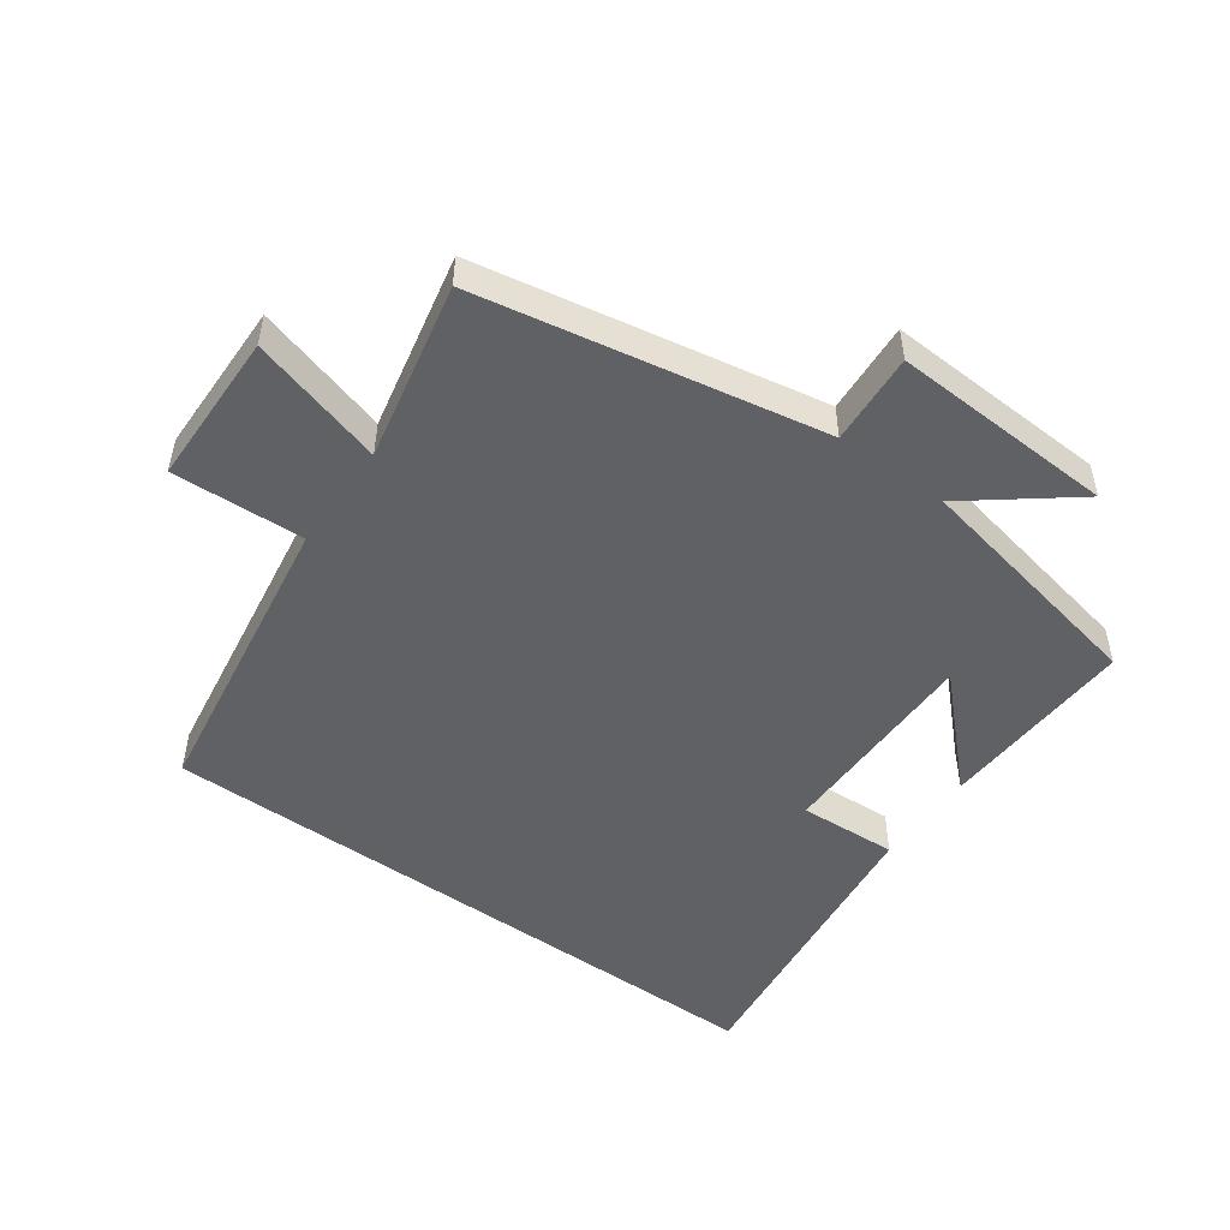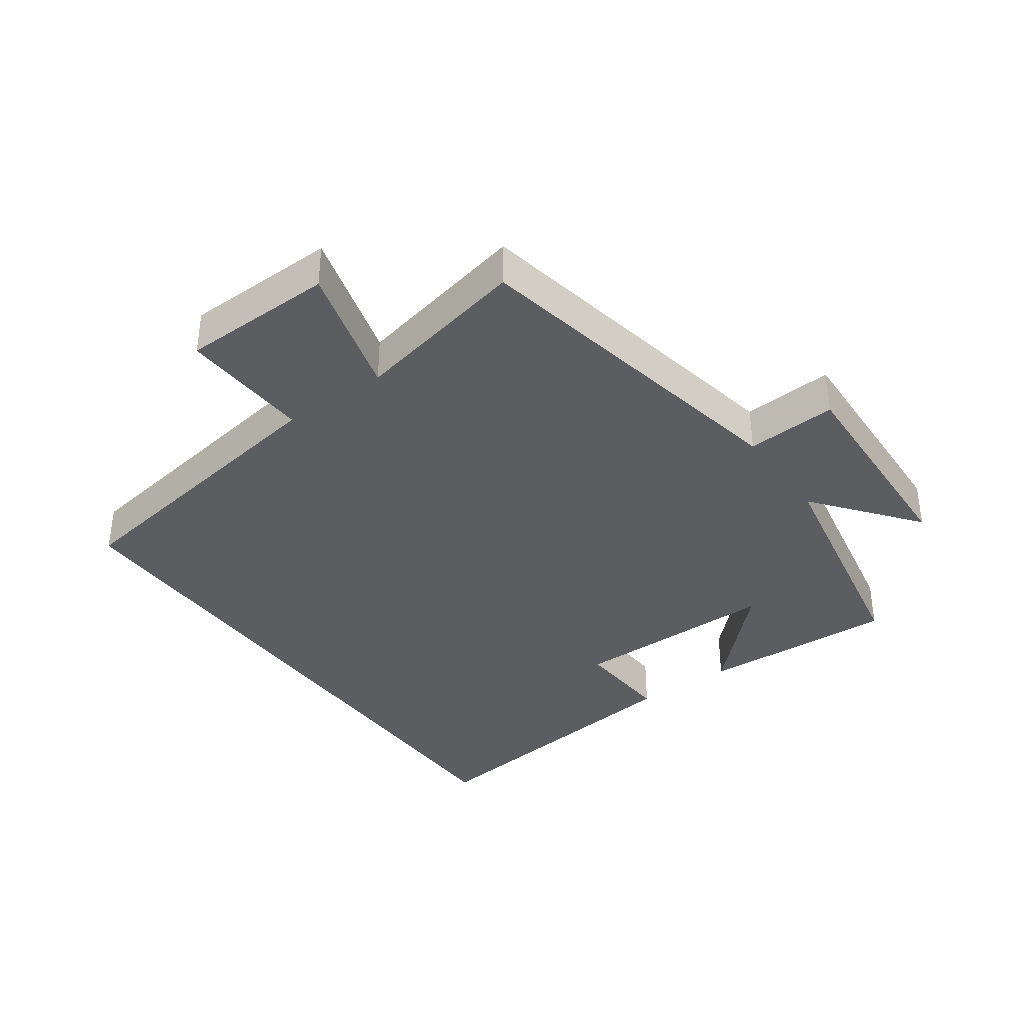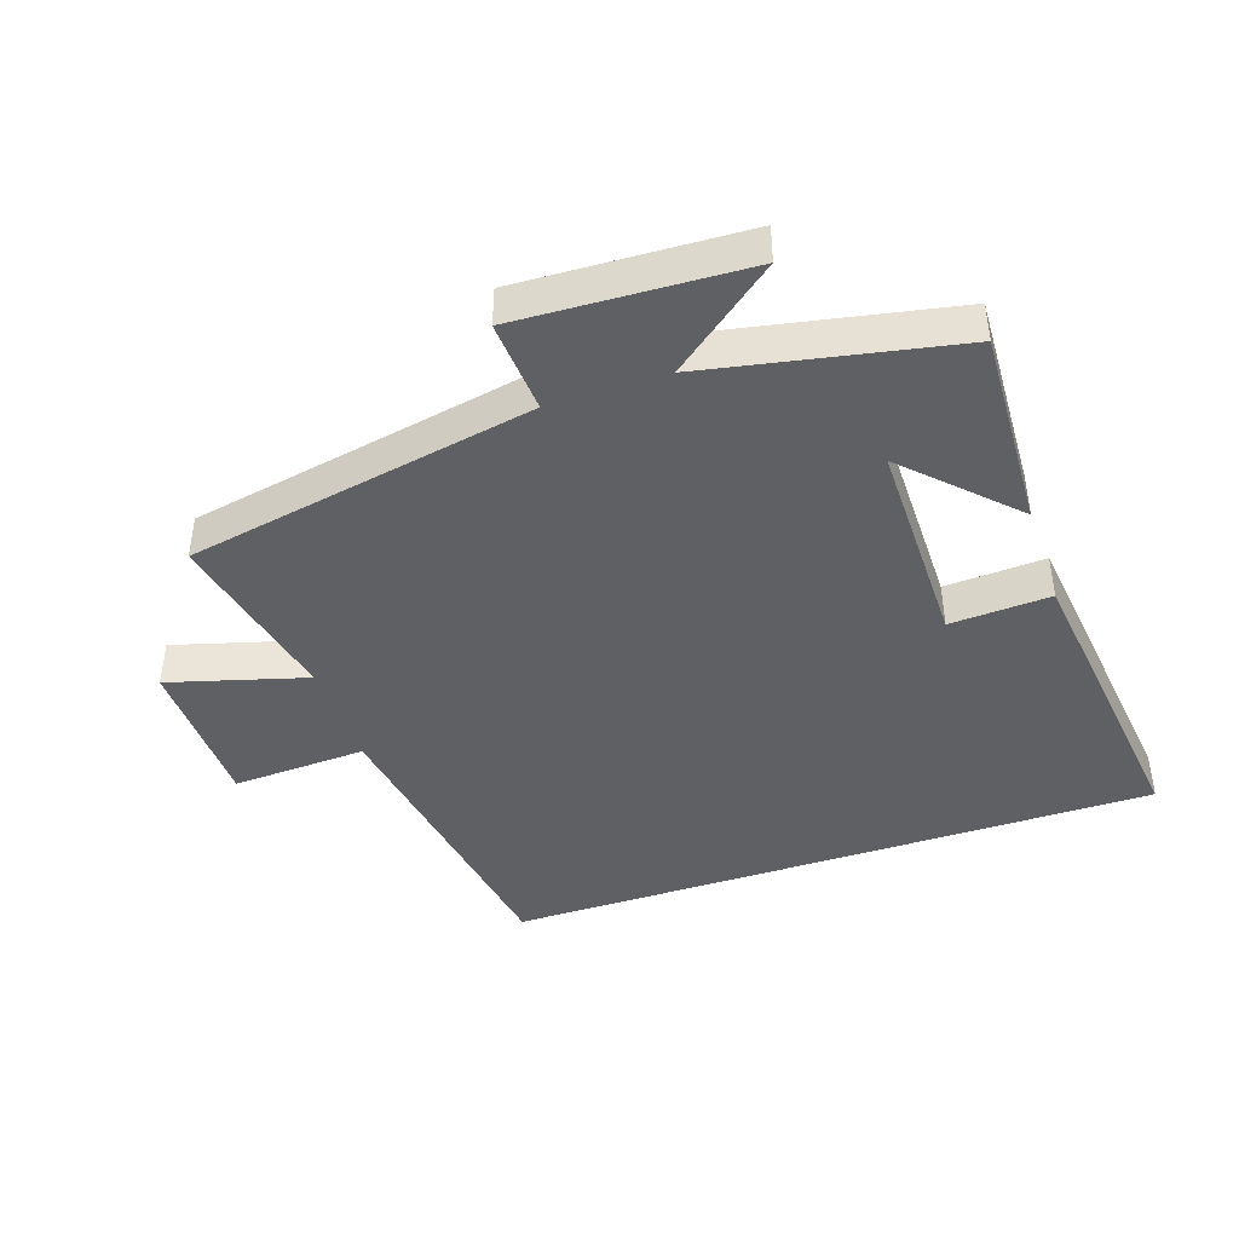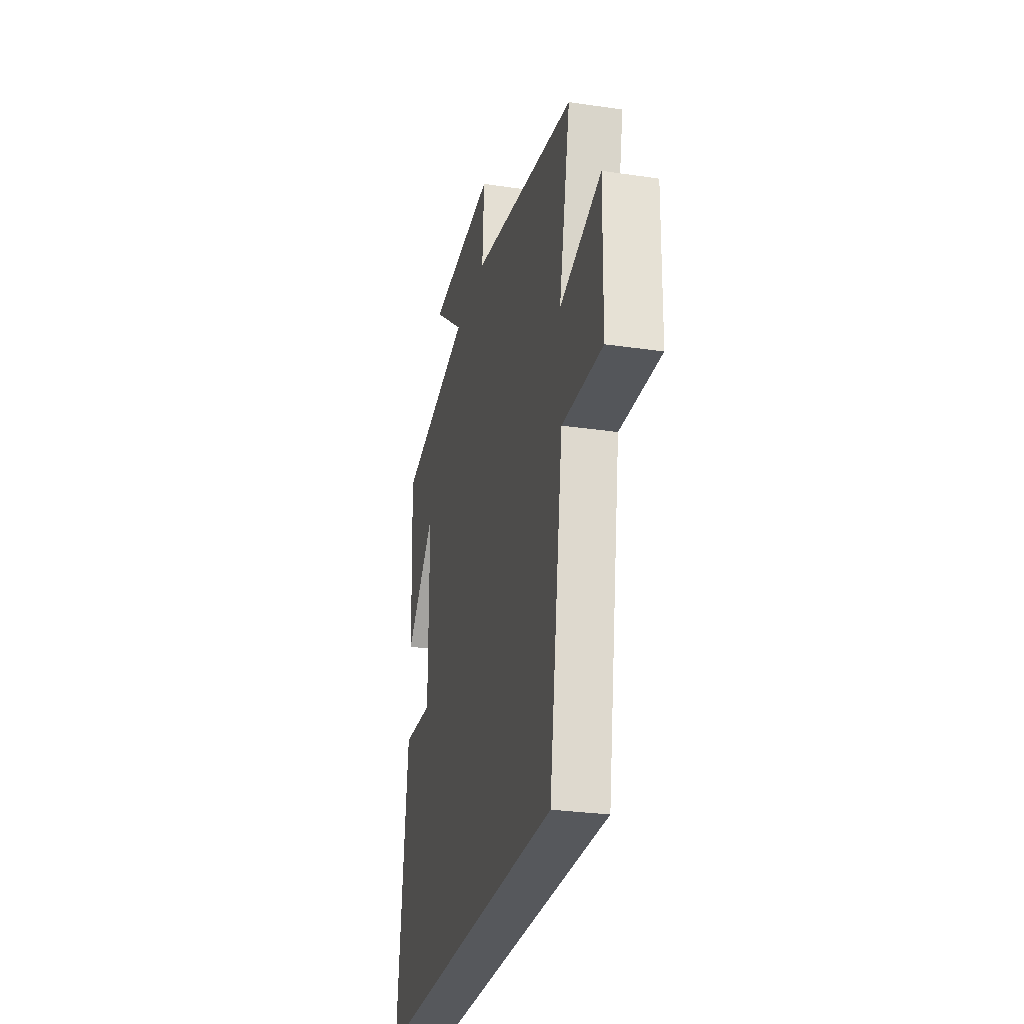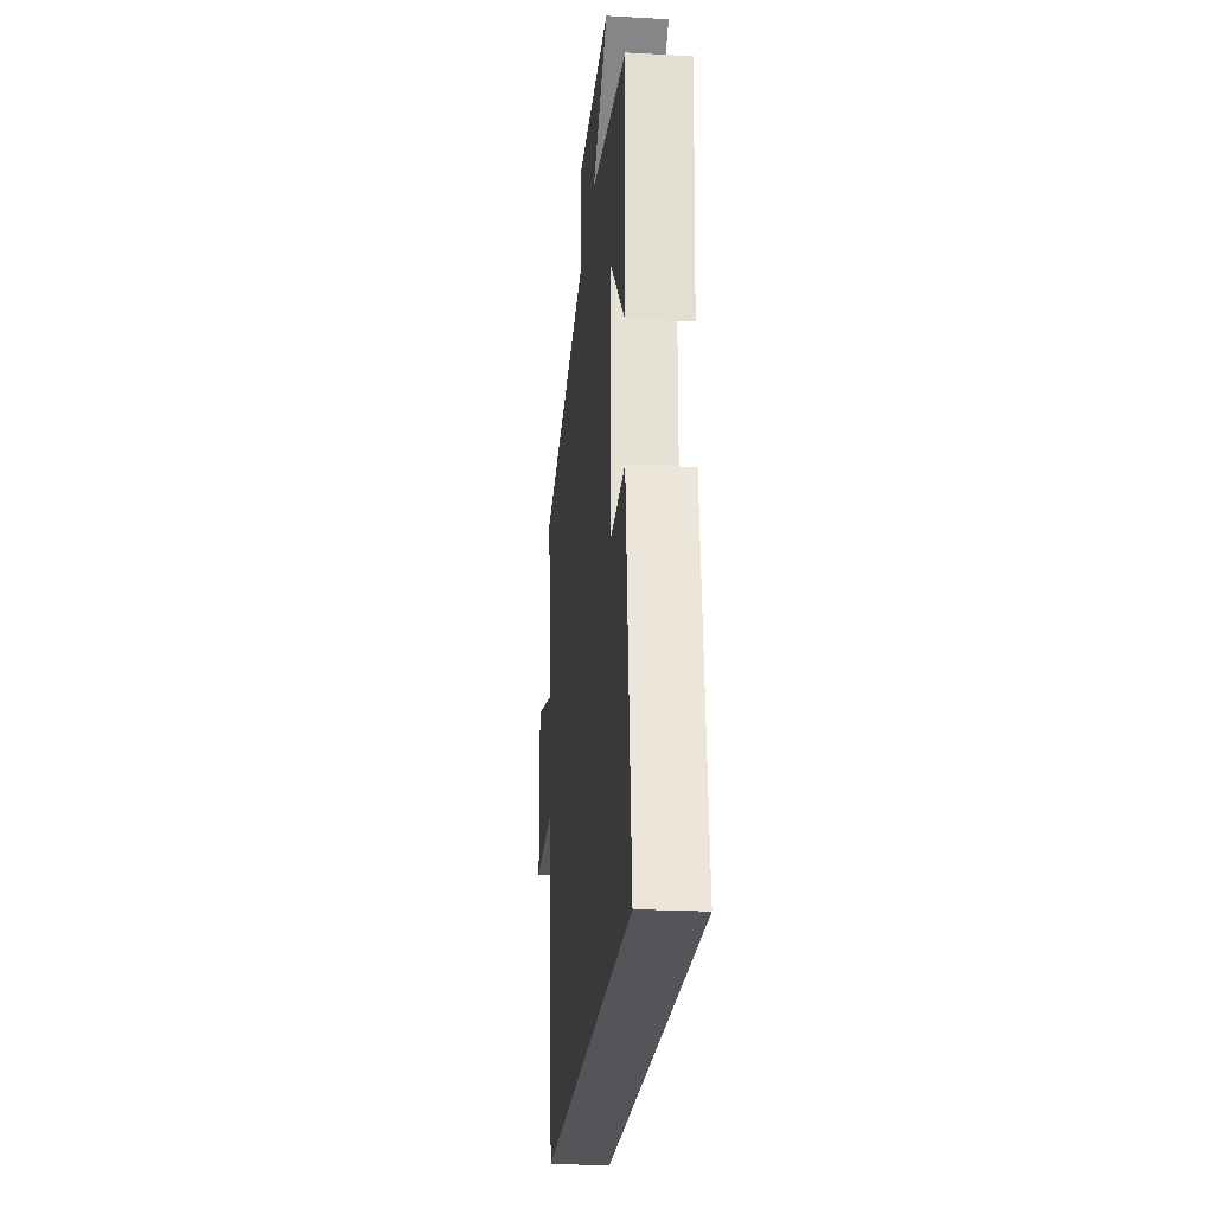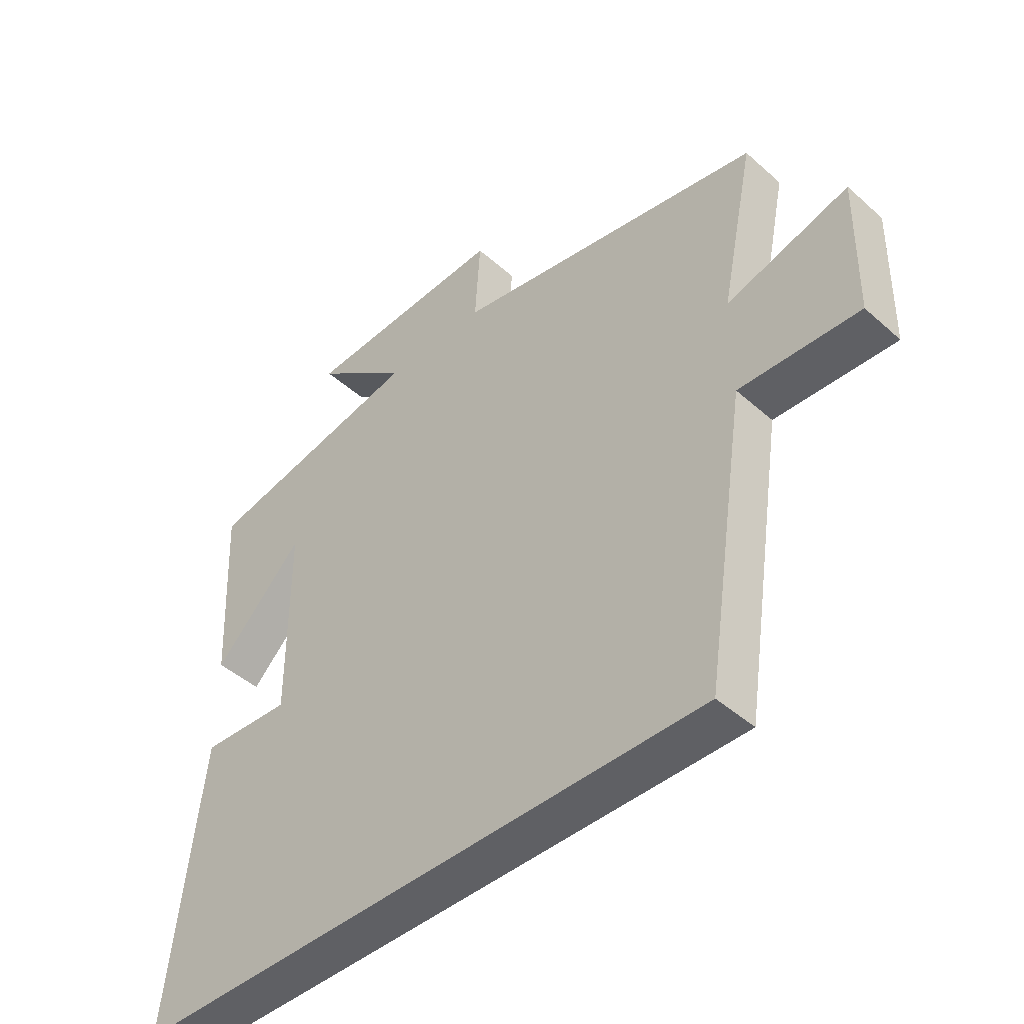
<metadata>
{"format":"obj","ext":"obj","renderer":"f3d","projection":"perspective","resolution":1024,"background":"white","views":[{"elev":-50.1,"azim":-35.7,"up":"+Y"},{"elev":-36.9,"azim":-54.2,"up":"+Y"},{"elev":-42.8,"azim":18.8,"up":"+Y"},{"elev":-28.1,"azim":-102.7,"up":"+Z"},{"elev":-24.0,"azim":84.8,"up":"+Z"},{"elev":-45.1,"azim":-135.7,"up":"+Z"}]}
</metadata>
<code>
v 0.555 0.07 -0.5
v -0.429 0.07 -0.5
v -0.5 0.07 -0.038
v -0.702 0.07 -0.047
v -0.706 0.07 0.189
v -0.5 0.07 0.13
v -0.557 0.07 0.402
v -0.032 0.07 0.5
v -0.041 0.07 0.64
v 0.301 0.07 0.624
v 0.142 0.07 0.5
v 0.514 0.07 0.426
v 0.5 0.07 0.123
v 0.349 0.07 0.275
v 0.349 0.07 -0.045
v 0.5 0.07 -0.037
v 0.555 0 -0.5
v -0.429 0 -0.5
v -0.5 0 -0.038
v -0.702 0 -0.047
v -0.706 0 0.189
v -0.5 0 0.13
v -0.557 0 0.402
v -0.032 0 0.5
v -0.041 0 0.64
v 0.301 0 0.624
v 0.142 0 0.5
v 0.514 0 0.426
v 0.5 0 0.123
v 0.349 0 0.275
v 0.349 0 -0.045
v 0.5 0 -0.037
f 15 16 1 2
f 14 15 2 3
f 11 12 13 14
f 11 14 3 4
f 8 9 10 11
f 6 7 8 11
f 6 11 4
f 4 5 6
f 18 17 32 31
f 19 18 31 30
f 30 29 28 27
f 20 19 30 27
f 27 26 25 24
f 27 24 23 22
f 20 27 22
f 22 21 20
f 1 17 18 2
f 2 18 19 3
f 3 19 20 4
f 4 20 21 5
f 5 21 22 6
f 6 22 23 7
f 7 23 24 8
f 8 24 25 9
f 9 25 26 10
f 10 26 27 11
f 11 27 28 12
f 12 28 29 13
f 13 29 30 14
f 14 30 31 15
f 15 31 32 16
f 16 32 17 1

</code>
